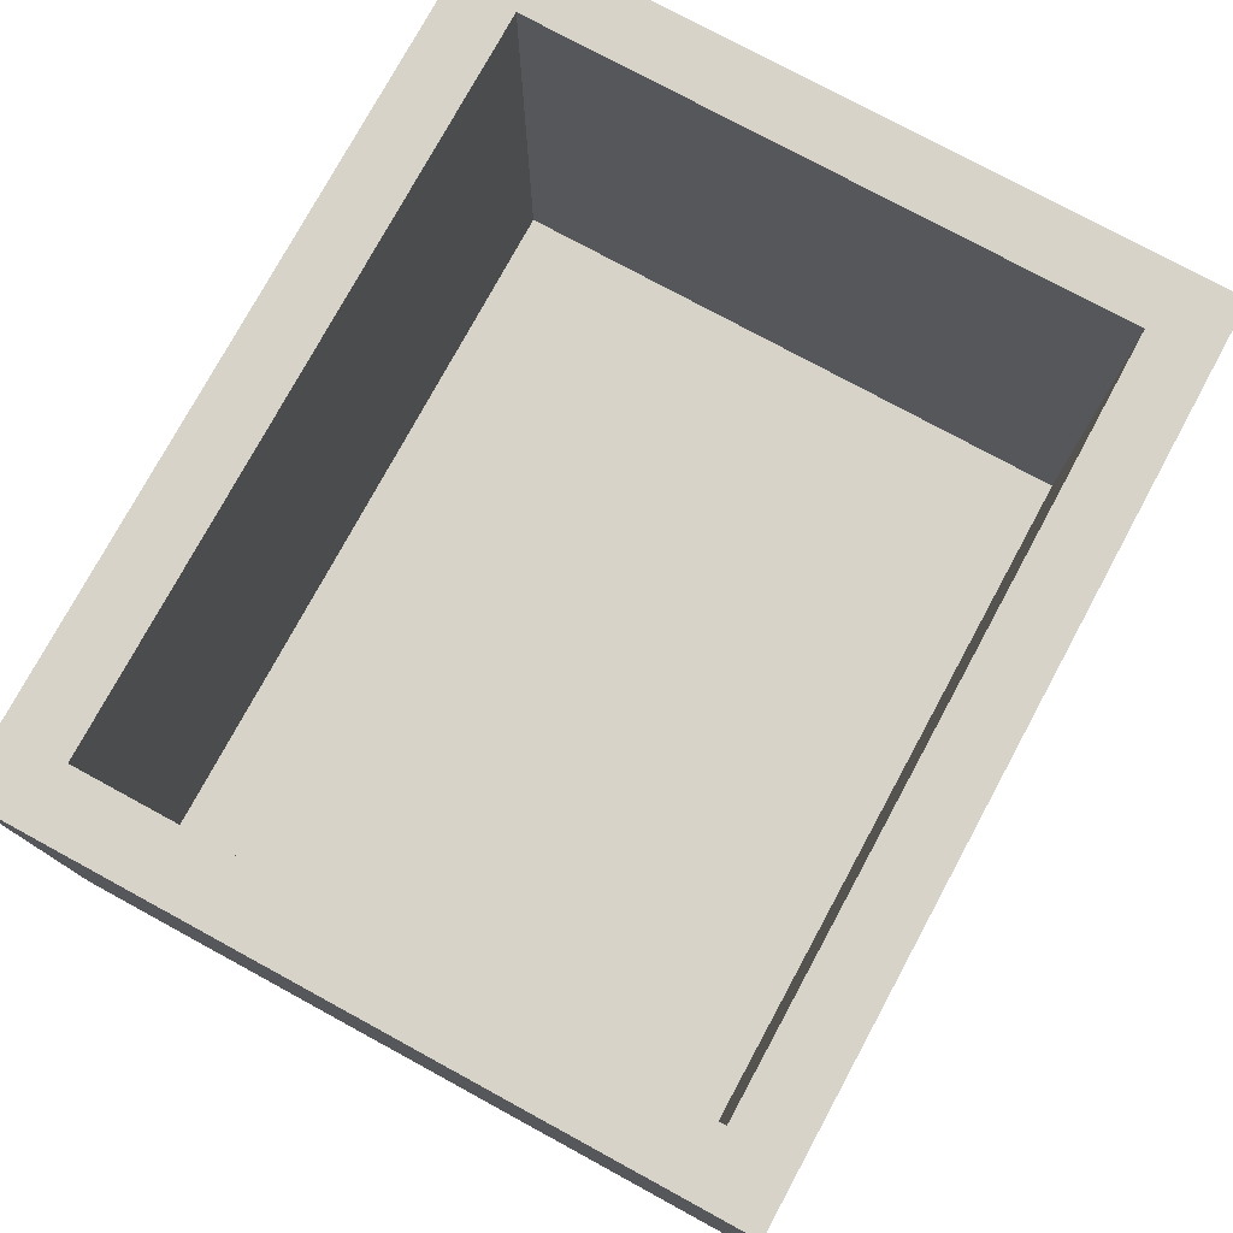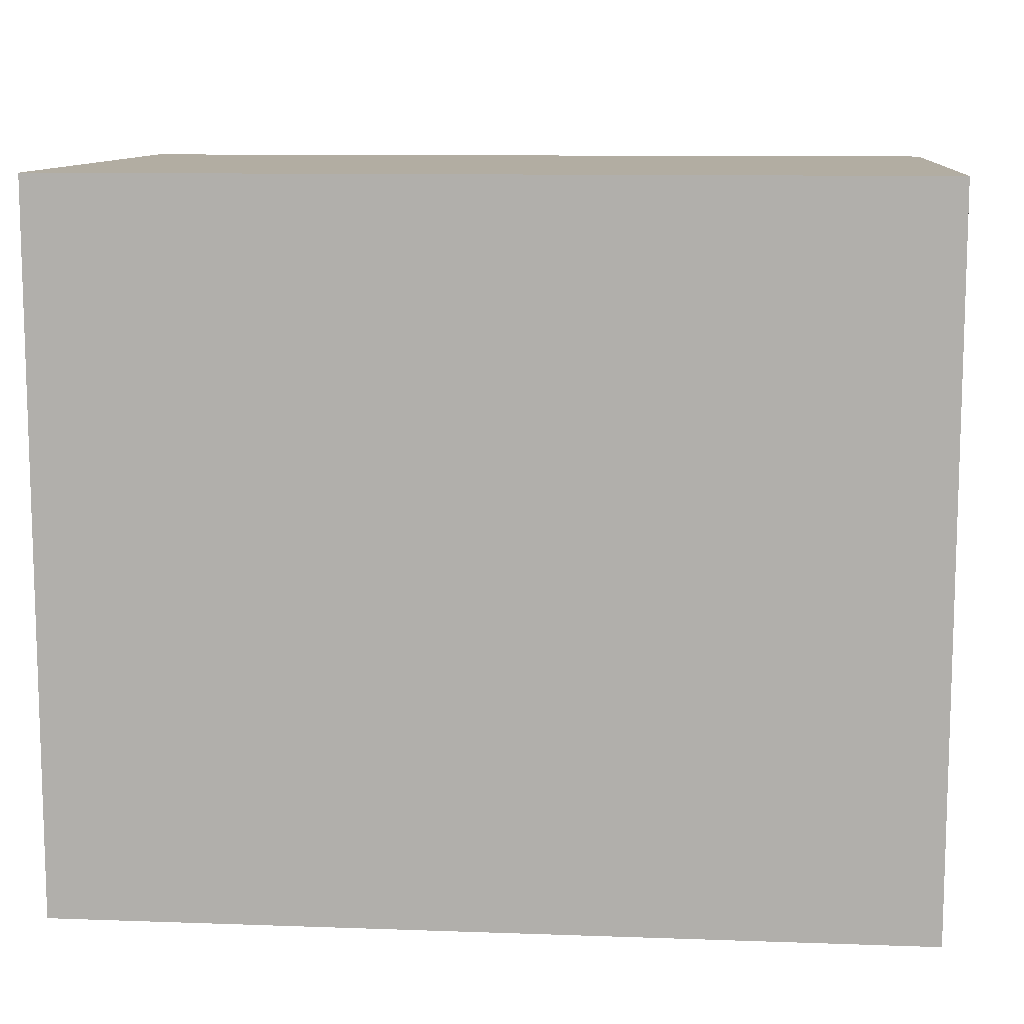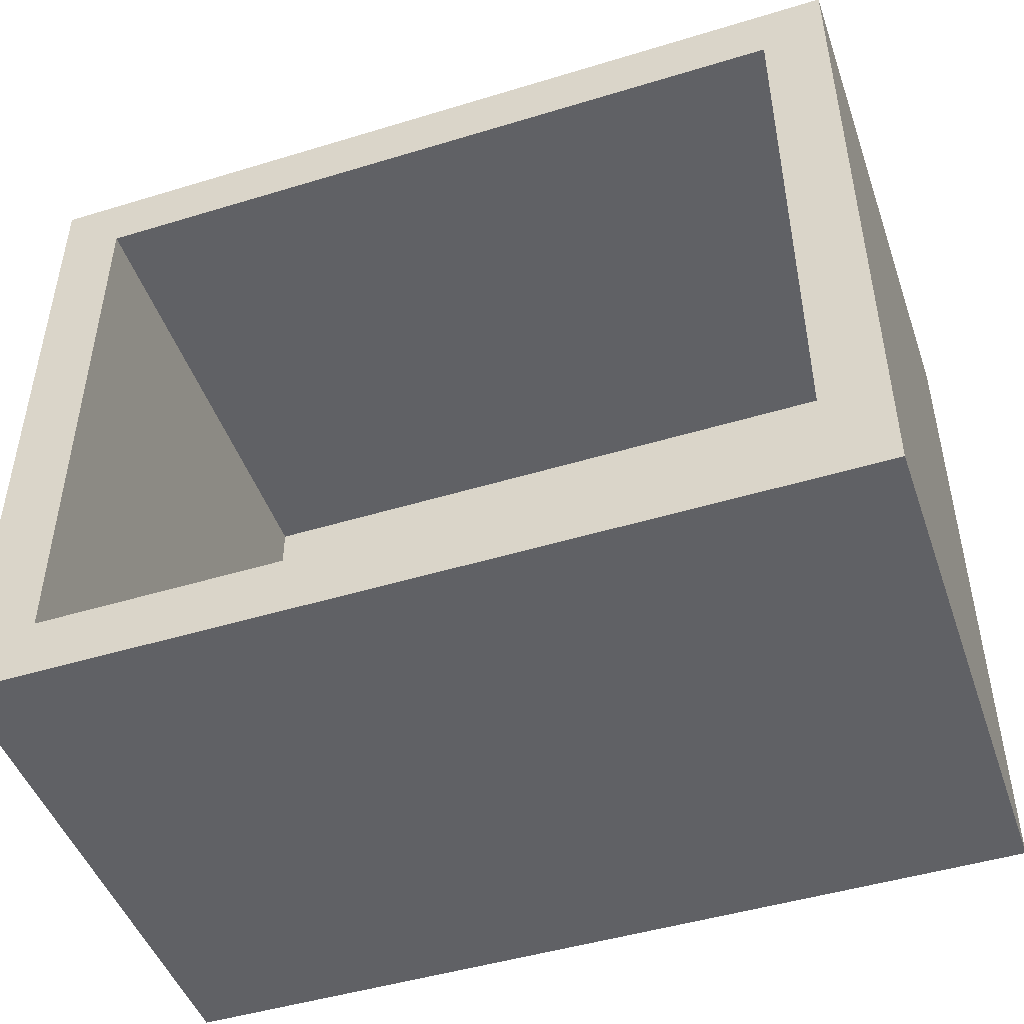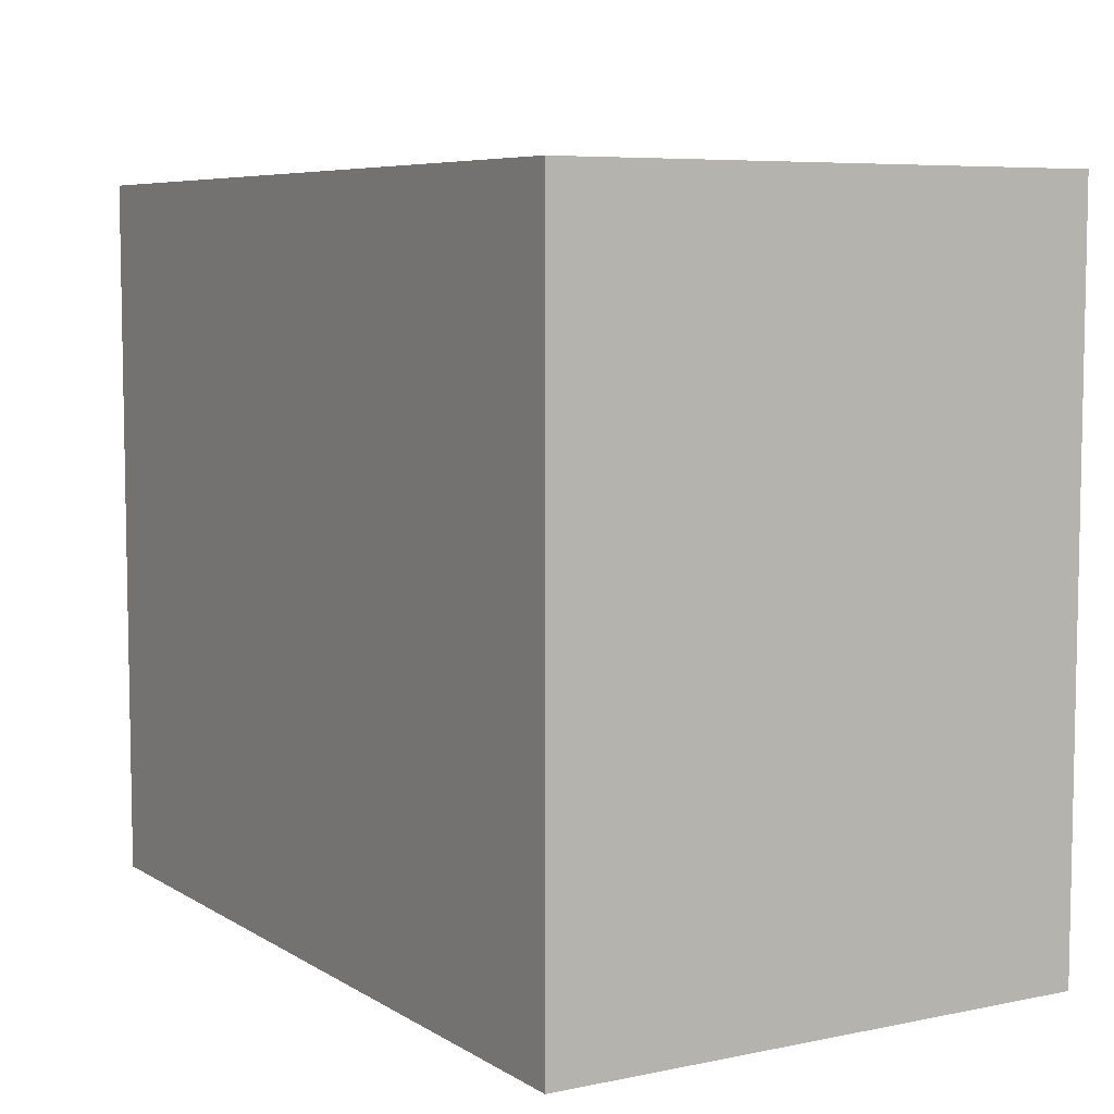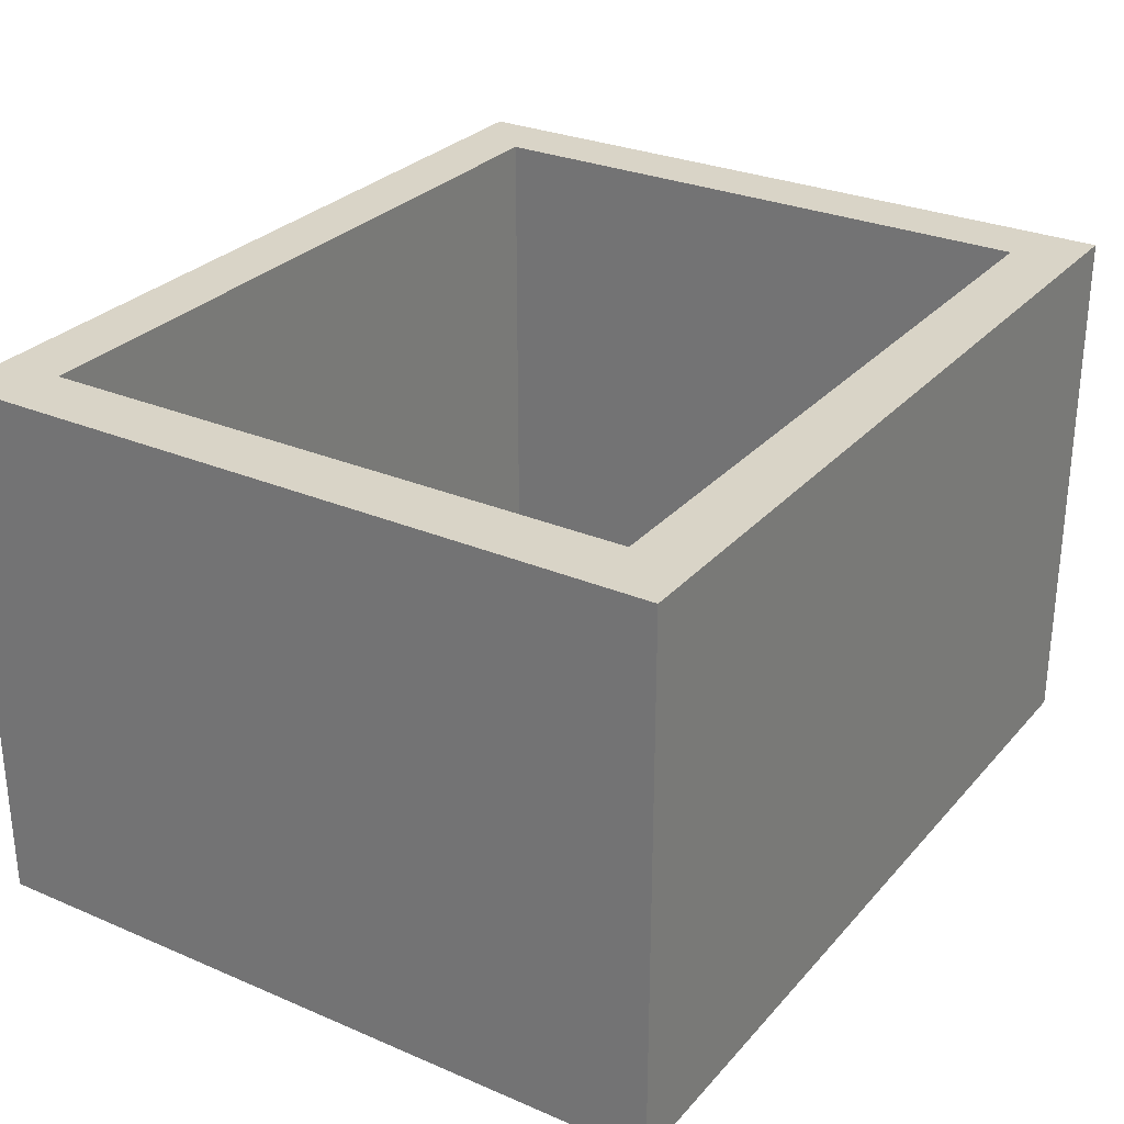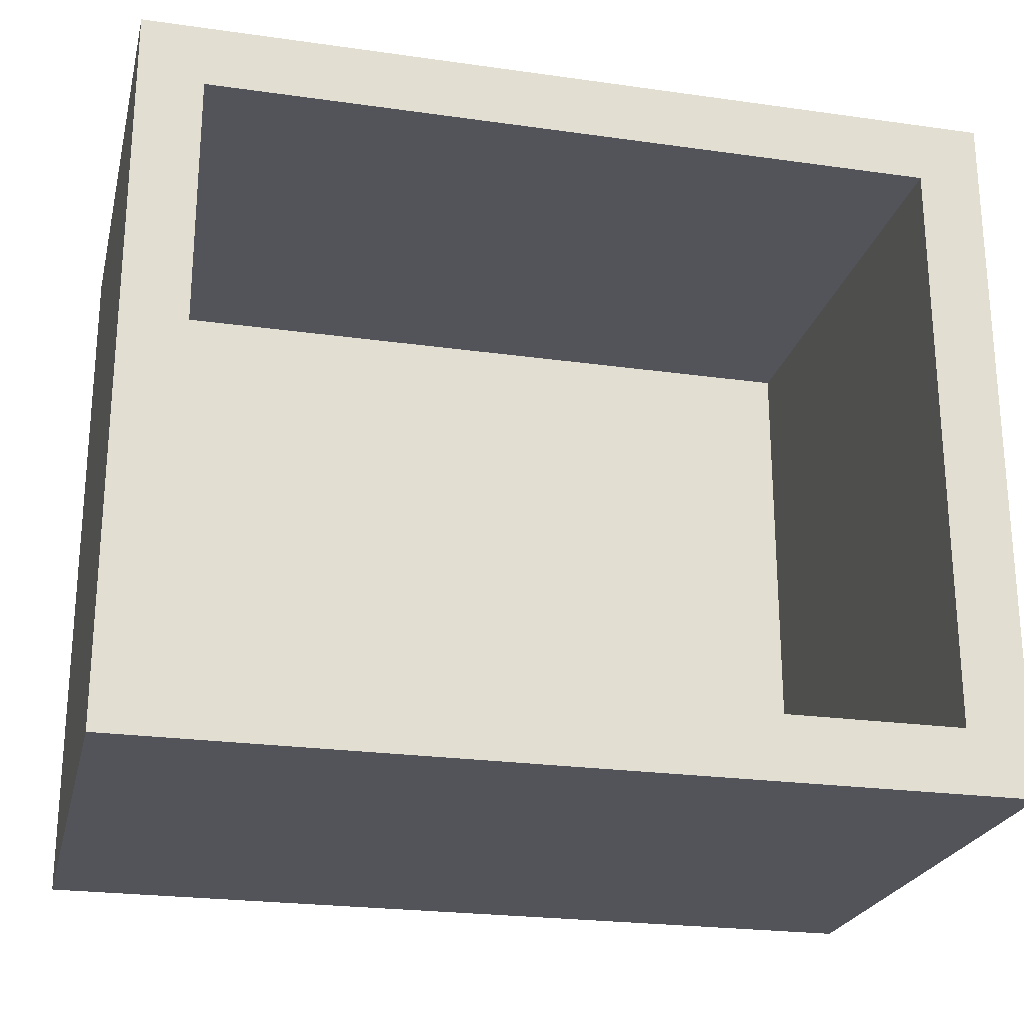
<metadata>
{"format":"obj","ext":"obj","renderer":"f3d","projection":"perspective","resolution":1024,"background":"white","views":[{"elev":77.1,"azim":-61.5,"up":"+Y"},{"elev":10.6,"azim":5.1,"up":"+Z"},{"elev":-47.2,"azim":-161.0,"up":"+Z"},{"elev":6.7,"azim":59.0,"up":"+Z"},{"elev":28.7,"azim":-57.4,"up":"+Y"},{"elev":-23.7,"azim":166.7,"up":"+Z"}]}
</metadata>
<code>
g Mesh1 Model
v 113.6 0 -0
v 0 0 -0
v 0 0 -94.87
v 113.6 0 -94.87
f 1 2 3 4
v 113.6 71.08 -0
v 0 71.08 -0
f 2 1 5 6
v 113.6 71.08 -94.87
f 1 4 7 5
v 0 71.08 -94.87
f 4 3 8 7
f 3 2 6 8
v 8.438 71.08 -8.438
f 6 9 8
f 9 6 5
v 105.2 71.08 -8.438
f 9 5 10
v 105.2 71.08 -86.43
f 10 5 11
f 7 11 5
v 8.438 71.08 -86.43
f 7 12 11
f 8 12 7
f 12 8 9
v 8.438 8.23 -8.438
v 8.438 8.23 -86.43
f 12 9 13 14
v 105.2 8.23 -8.438
f 9 10 15 13
v 105.2 8.23 -86.43
f 10 11 16 15
f 11 12 14 16
f 13 15 16 14

</code>
